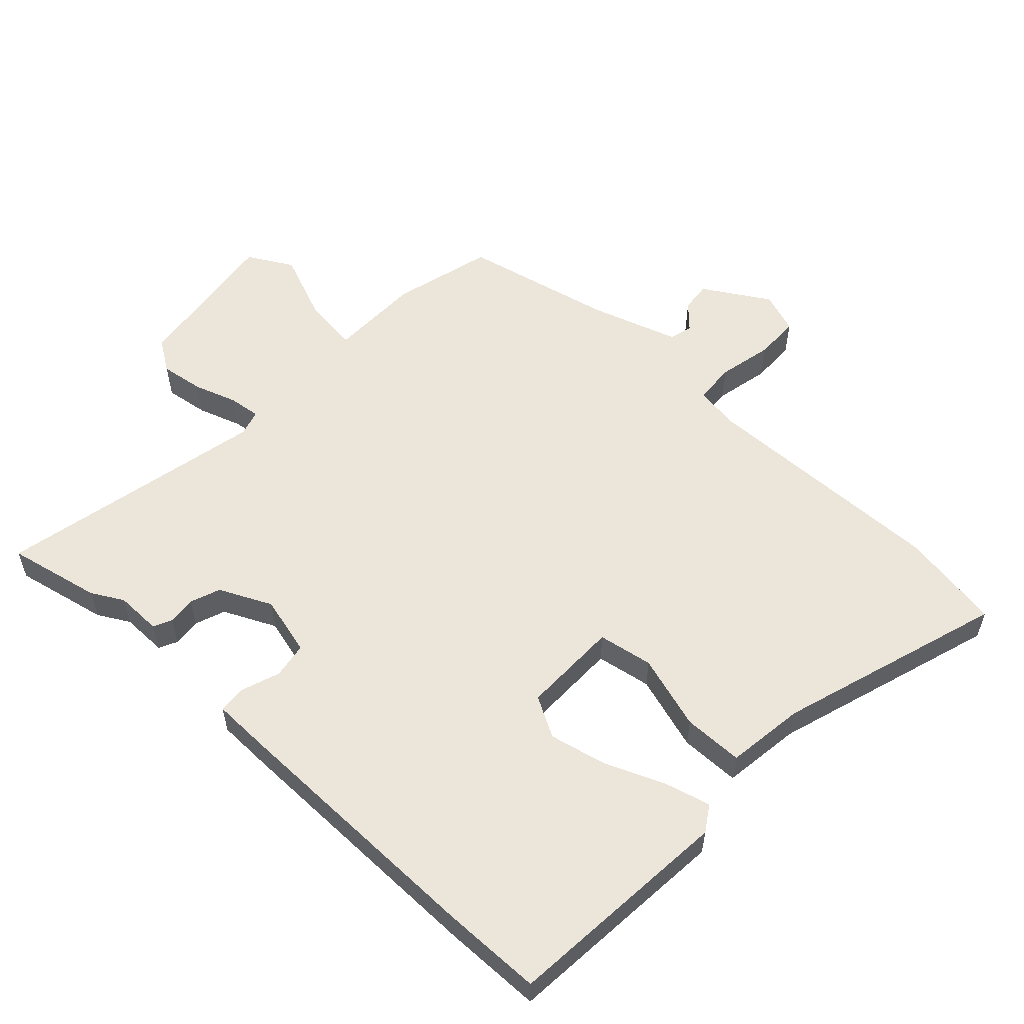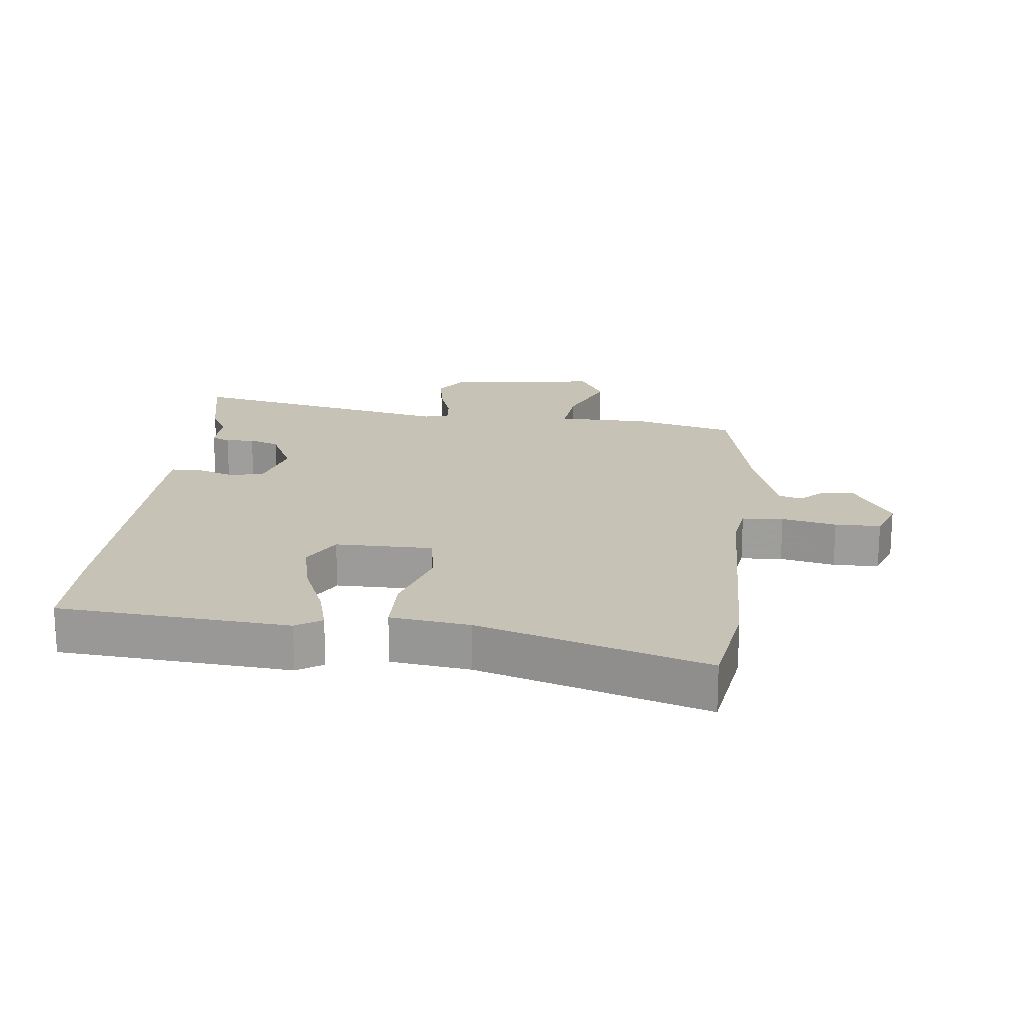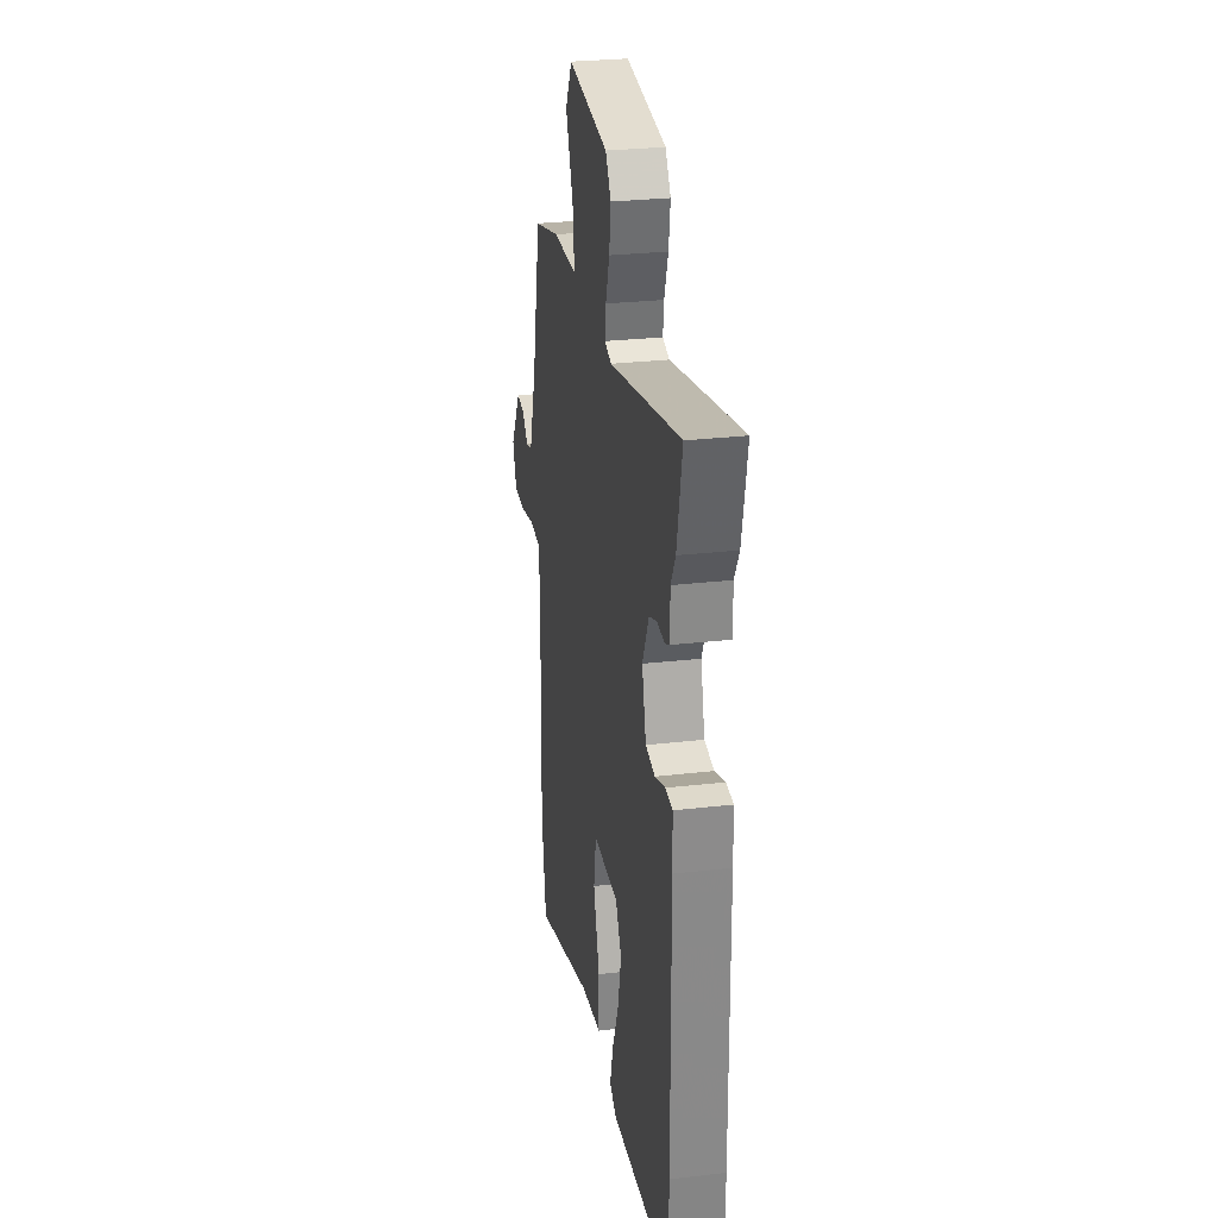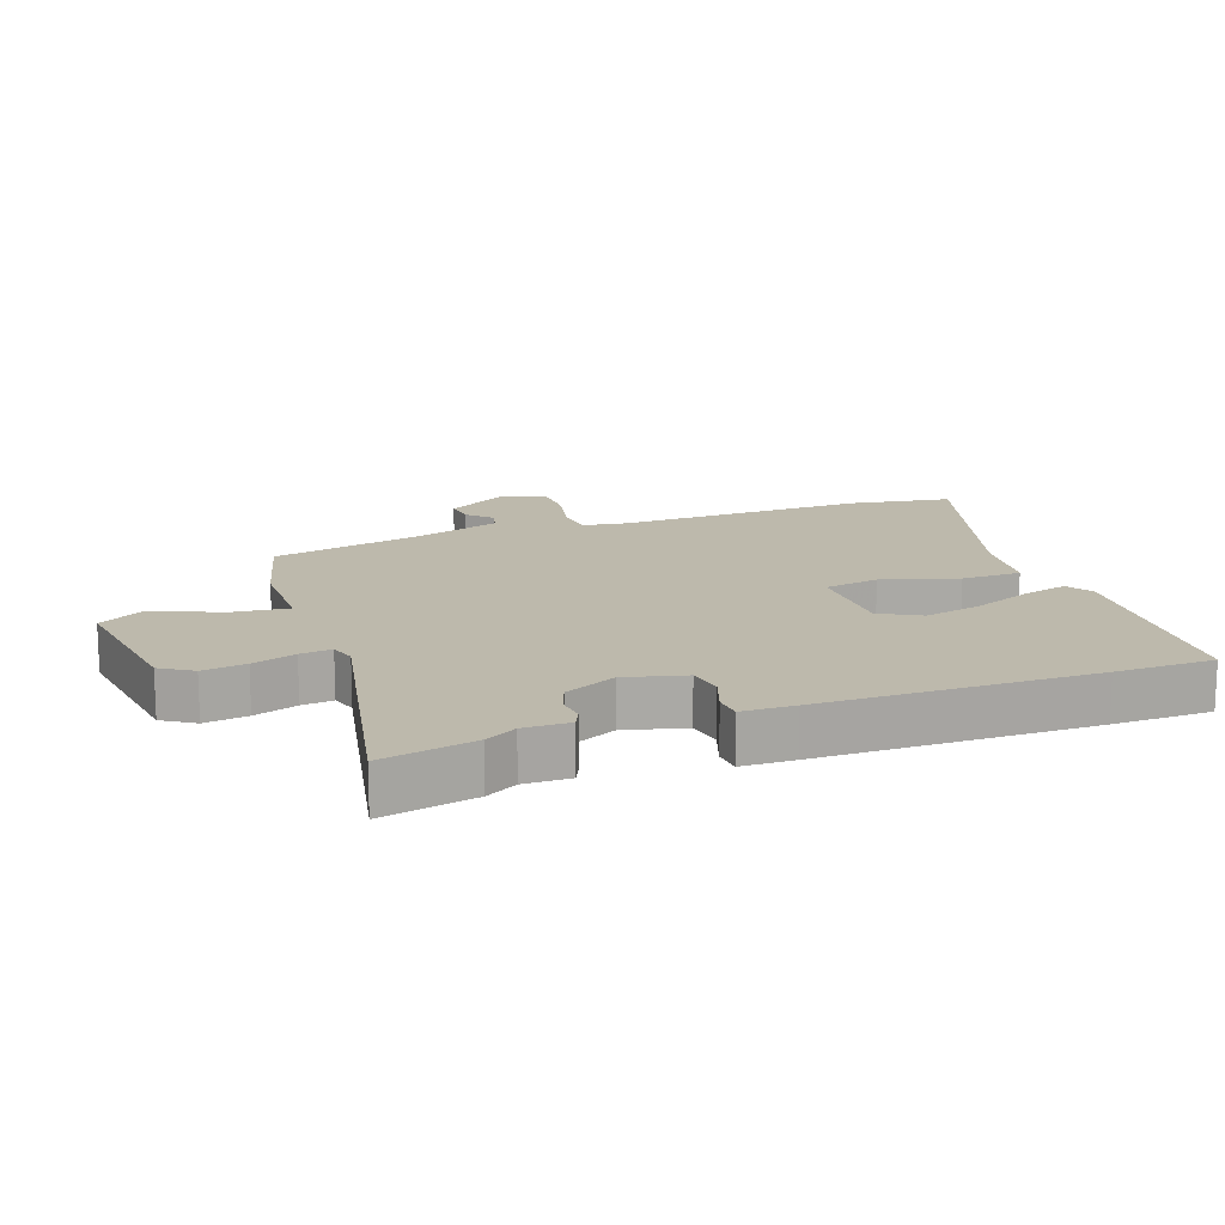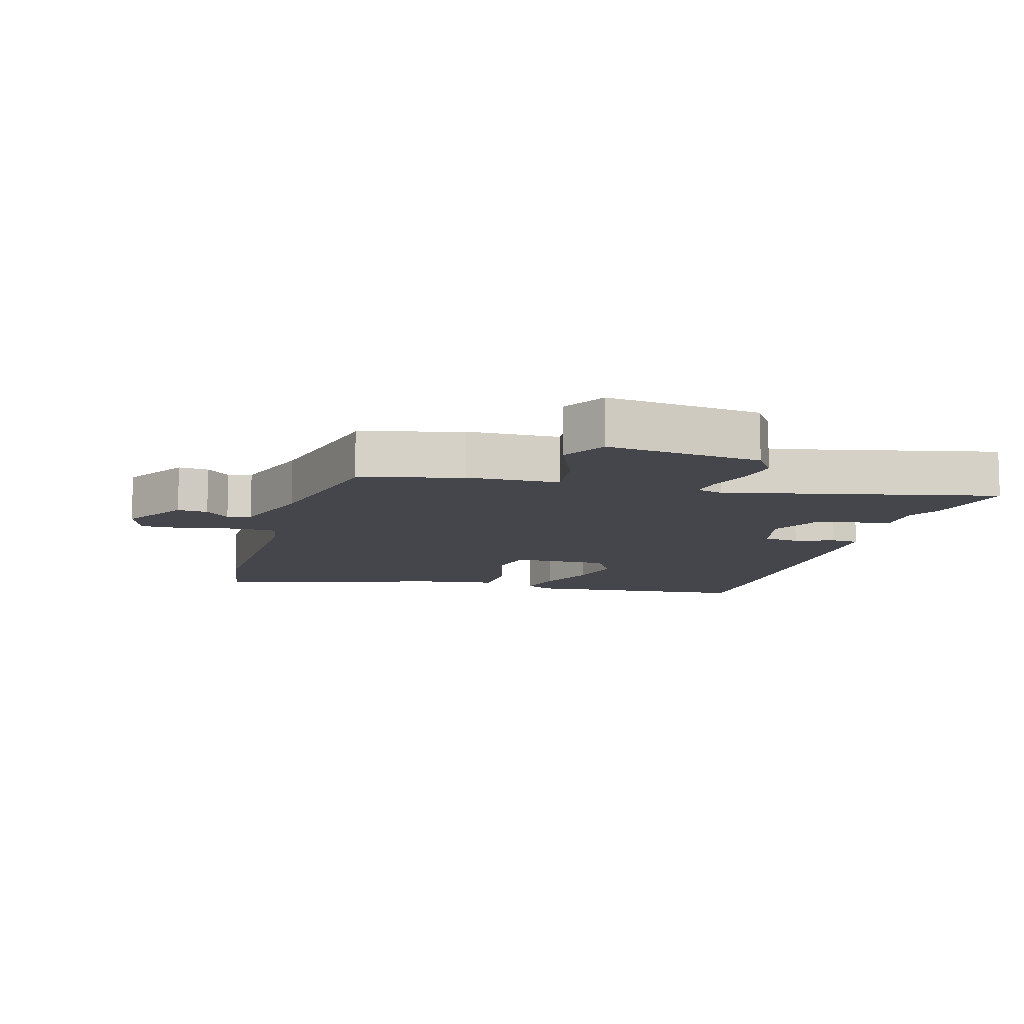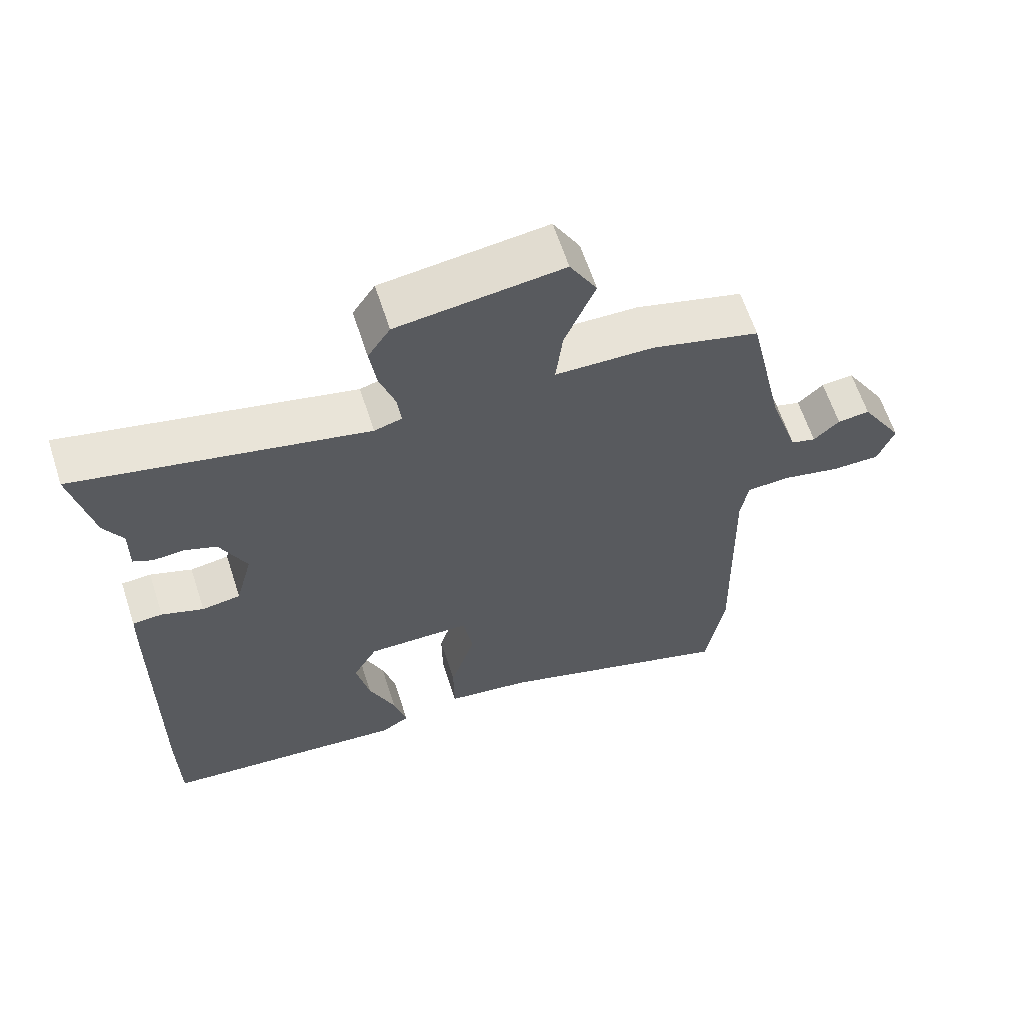
<metadata>
{"format":"obj","ext":"obj","renderer":"f3d","projection":"perspective","resolution":1024,"background":"white","views":[{"elev":56.2,"azim":132.9,"up":"+Y"},{"elev":18.9,"azim":-173.9,"up":"+Y"},{"elev":27.8,"azim":80.0,"up":"+Z"},{"elev":15.0,"azim":69.8,"up":"+Y"},{"elev":-10.1,"azim":-15.6,"up":"+Y"},{"elev":62.9,"azim":162.0,"up":"+Z"}]}
</metadata>
<code>
v -0.478 0.07 -0.63
v -0.505 0.07 -0.468
v -0.496 0.07 -0.072
v -0.507 0.07 -0.002
v -0.572 0.07 0.002
v -0.658 0.07 -0.017
v -0.73 0.07 -0.016
v -0.754 0.07 0.05
v -0.691 0.07 0.154
v -0.643 0.07 0.149
v -0.605 0.07 0.113
v -0.568 0.07 0.123
v -0.524 0.07 0.26
v -0.471 0.07 0.502
v -0.312 0.07 0.544
v -0.166 0.07 0.546
v -0.176 0.07 0.633
v -0.221 0.07 0.743
v -0.181 0.07 0.814
v 0.063 0.07 0.782
v 0.096 0.07 0.732
v 0.086 0.07 0.663
v 0.063 0.07 0.594
v 0.057 0.07 0.544
v 0.098 0.07 0.532
v 0.526 0.07 0.624
v 0.495 0.07 0.476
v 0.467 0.07 0.426
v 0.468 0.07 0.353
v 0.439 0.07 0.339
v 0.394 0.07 0.343
v 0.346 0.07 0.325
v 0.307 0.07 0.242
v 0.332 0.07 0.147
v 0.389 0.07 0.138
v 0.451 0.07 0.16
v 0.495 0.07 0.157
v 0.497 0.07 0.074
v 0.502 0.07 -0.359
v 0.5 0.07 -0.516
v 0.136 0.07 -0.547
v 0.095 0.07 -0.521
v 0.114 0.07 -0.448
v 0.153 0.07 -0.353
v 0.173 0.07 -0.262
v 0.137 0.07 -0.198
v -0.017 0.07 -0.199
v -0.032 0.07 -0.286
v 0.005 0.07 -0.405
v 0.004 0.07 -0.5
v -0.121 0.07 -0.517
v -0.478 0 -0.63
v -0.505 0 -0.468
v -0.496 0 -0.072
v -0.507 0 -0.002
v -0.572 0 0.002
v -0.658 0 -0.017
v -0.73 0 -0.016
v -0.754 0 0.05
v -0.691 0 0.154
v -0.643 0 0.149
v -0.605 0 0.113
v -0.568 0 0.123
v -0.524 0 0.26
v -0.471 0 0.502
v -0.312 0 0.544
v -0.166 0 0.546
v -0.176 0 0.633
v -0.221 0 0.743
v -0.181 0 0.814
v 0.063 0 0.782
v 0.096 0 0.732
v 0.086 0 0.663
v 0.063 0 0.594
v 0.057 0 0.544
v 0.098 0 0.532
v 0.526 0 0.624
v 0.495 0 0.476
v 0.467 0 0.426
v 0.468 0 0.353
v 0.439 0 0.339
v 0.394 0 0.343
v 0.346 0 0.325
v 0.307 0 0.242
v 0.332 0 0.147
v 0.389 0 0.138
v 0.451 0 0.16
v 0.495 0 0.157
v 0.497 0 0.074
v 0.502 0 -0.359
v 0.5 0 -0.516
v 0.136 0 -0.547
v 0.095 0 -0.521
v 0.114 0 -0.448
v 0.153 0 -0.353
v 0.173 0 -0.262
v 0.137 0 -0.198
v -0.017 0 -0.199
v -0.032 0 -0.286
v 0.005 0 -0.405
v 0.004 0 -0.5
v -0.121 0 -0.517
f 48 49 50 51
f 47 48 51 1
f 41 42 43 44
f 41 44 45
f 40 41 45
f 39 40 45 46
f 35 36 37 38
f 34 35 38 39
f 28 29 30 31
f 28 31 32
f 25 26 27 28
f 25 28 32
f 24 25 32 33
f 20 21 22 23
f 20 23 24
f 17 18 19 20
f 16 17 20 24
f 13 14 15 16
f 12 13 16 24
f 8 9 10 11
f 8 11 12
f 5 6 7 8
f 4 5 8 12
f 47 1 2 3
f 46 47 3 4
f 34 39 46
f 24 33 34 46
f 4 12 24 46
f 102 101 100 99
f 52 102 99 98
f 95 94 93 92
f 96 95 92
f 96 92 91
f 97 96 91 90
f 89 88 87 86
f 90 89 86 85
f 82 81 80 79
f 83 82 79
f 79 78 77 76
f 83 79 76
f 84 83 76 75
f 74 73 72 71
f 75 74 71
f 71 70 69 68
f 75 71 68 67
f 67 66 65 64
f 75 67 64 63
f 62 61 60 59
f 63 62 59
f 59 58 57 56
f 63 59 56 55
f 54 53 52 98
f 55 54 98 97
f 97 90 85
f 97 85 84 75
f 97 75 63 55
f 1 52 53 2
f 2 53 54 3
f 3 54 55 4
f 4 55 56 5
f 5 56 57 6
f 6 57 58 7
f 7 58 59 8
f 8 59 60 9
f 9 60 61 10
f 10 61 62 11
f 11 62 63 12
f 12 63 64 13
f 13 64 65 14
f 14 65 66 15
f 15 66 67 16
f 16 67 68 17
f 17 68 69 18
f 18 69 70 19
f 19 70 71 20
f 20 71 72 21
f 21 72 73 22
f 22 73 74 23
f 23 74 75 24
f 24 75 76 25
f 25 76 77 26
f 26 77 78 27
f 27 78 79 28
f 28 79 80 29
f 29 80 81 30
f 30 81 82 31
f 31 82 83 32
f 32 83 84 33
f 33 84 85 34
f 34 85 86 35
f 35 86 87 36
f 36 87 88 37
f 37 88 89 38
f 38 89 90 39
f 39 90 91 40
f 40 91 92 41
f 41 92 93 42
f 42 93 94 43
f 43 94 95 44
f 44 95 96 45
f 45 96 97 46
f 46 97 98 47
f 47 98 99 48
f 48 99 100 49
f 49 100 101 50
f 50 101 102 51
f 51 102 52 1

</code>
